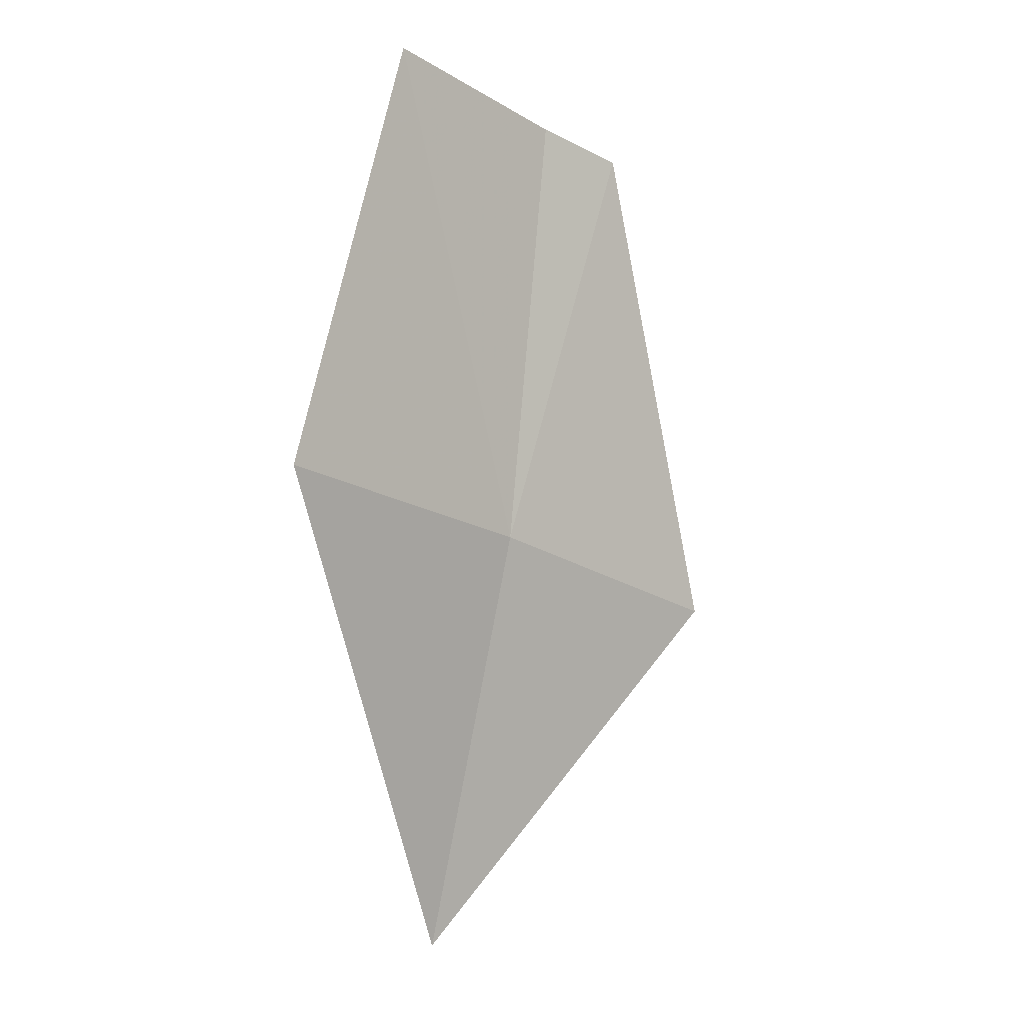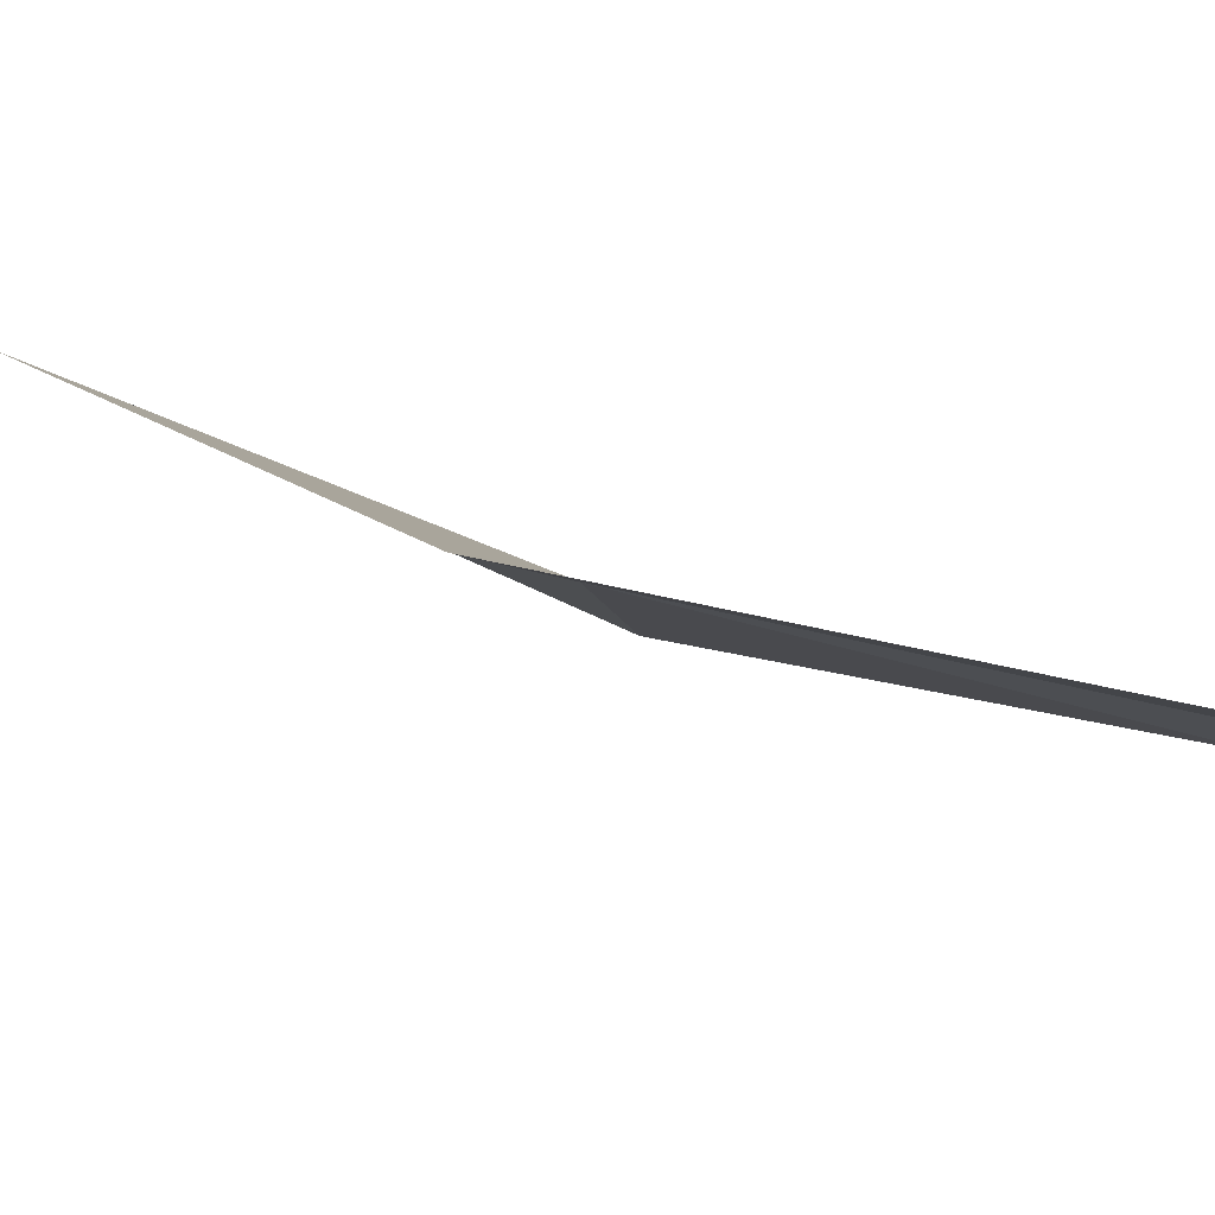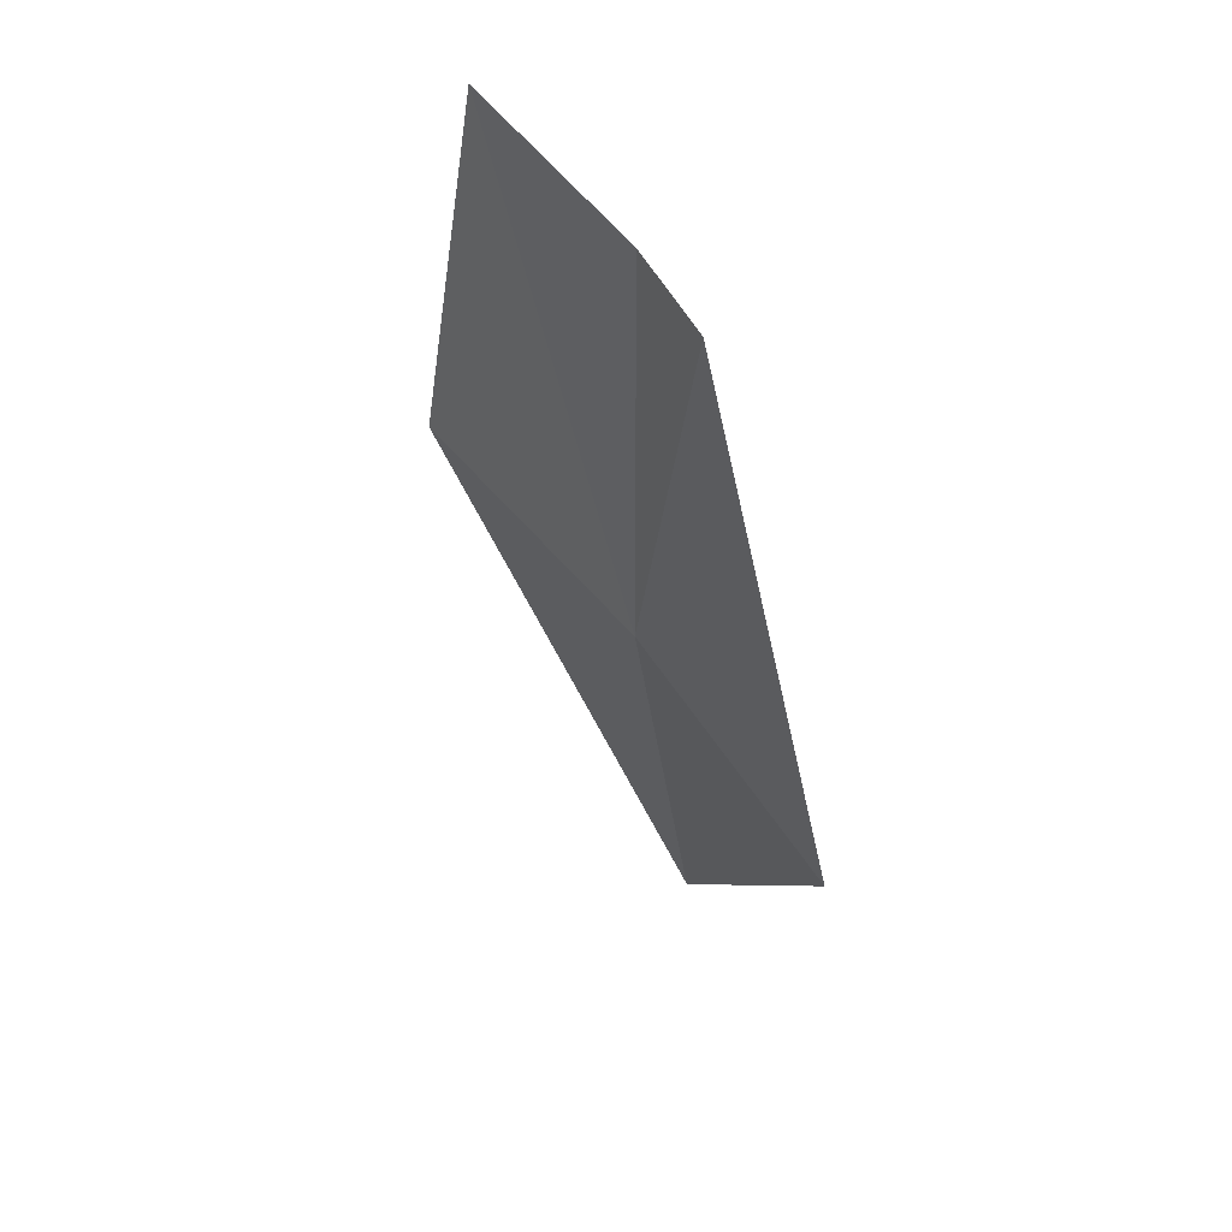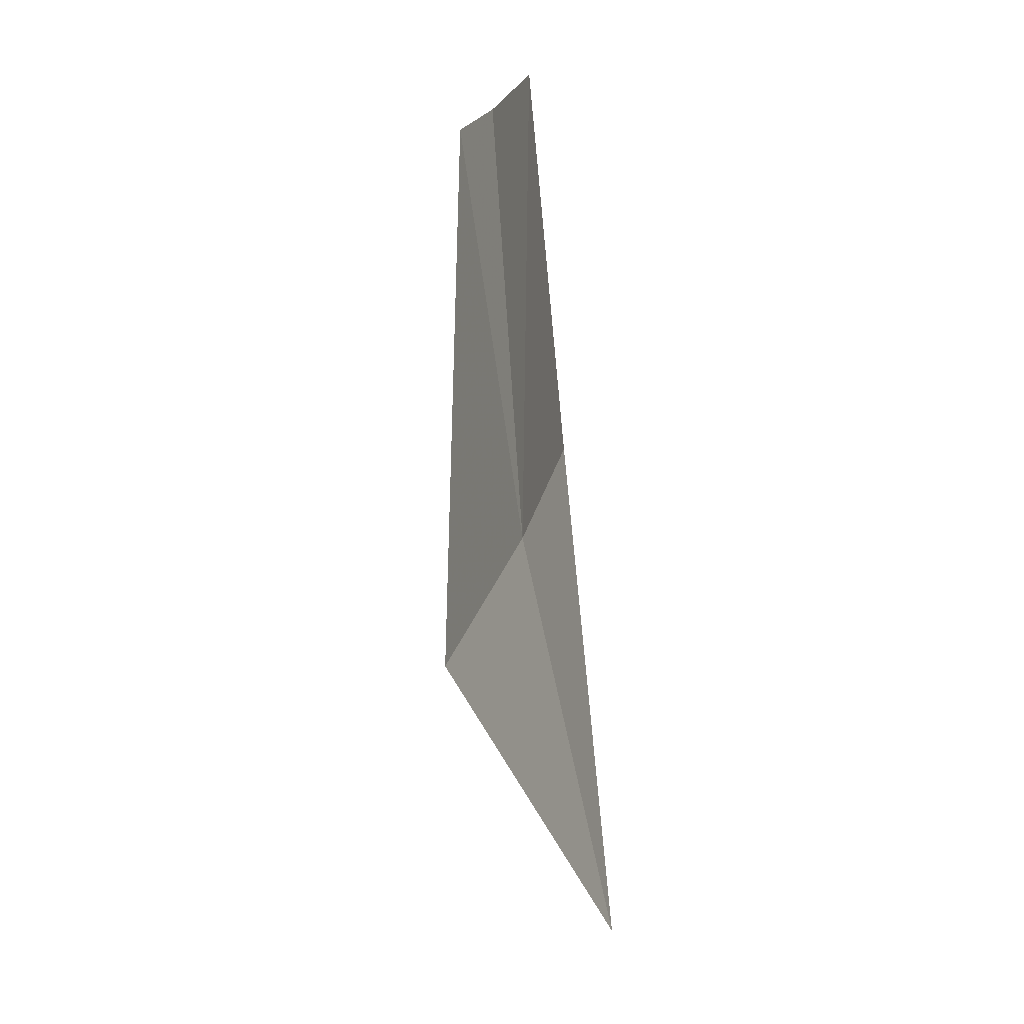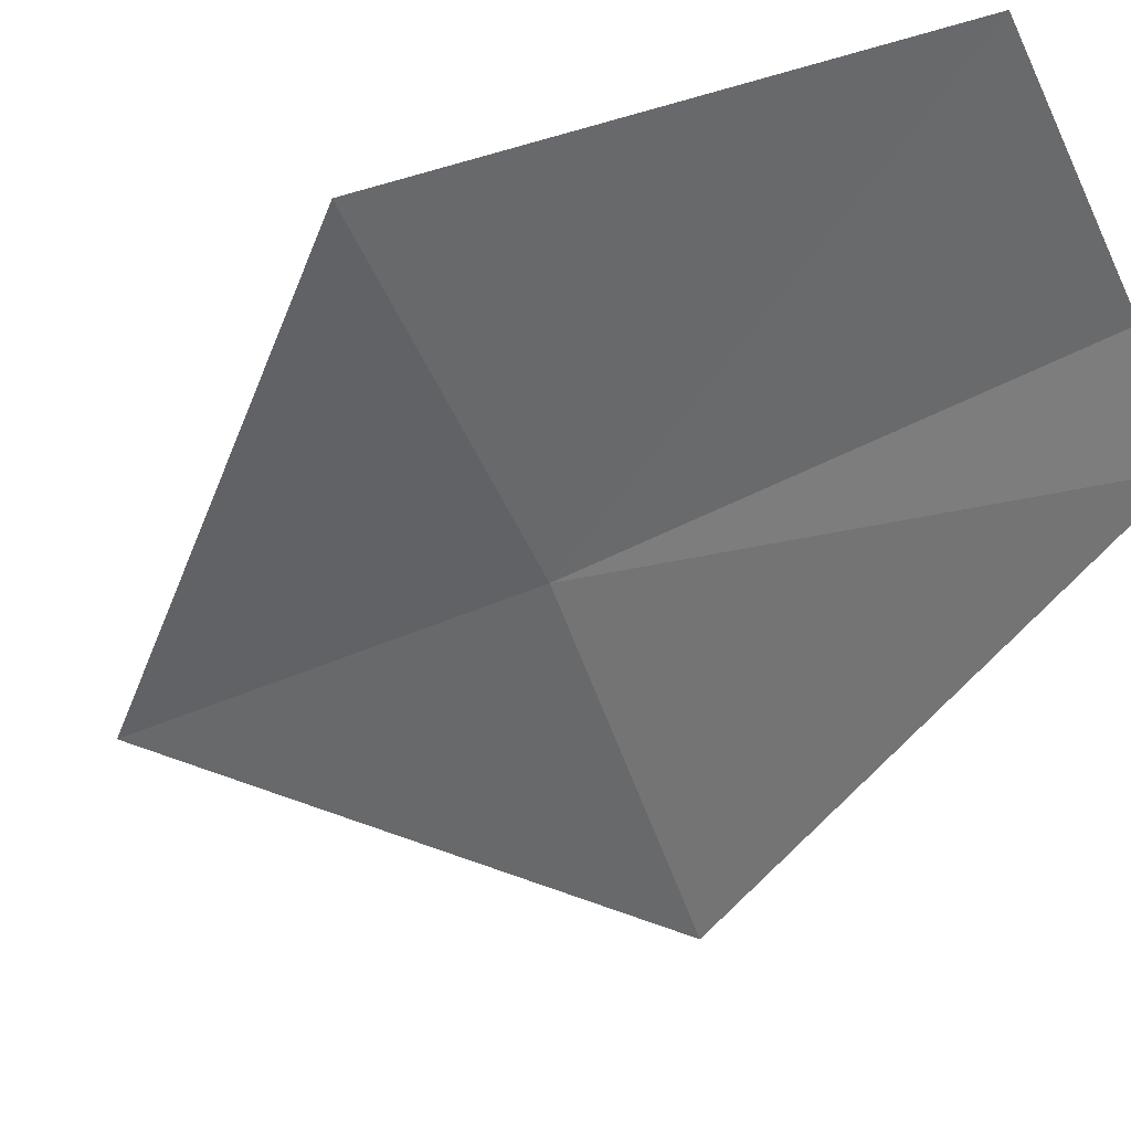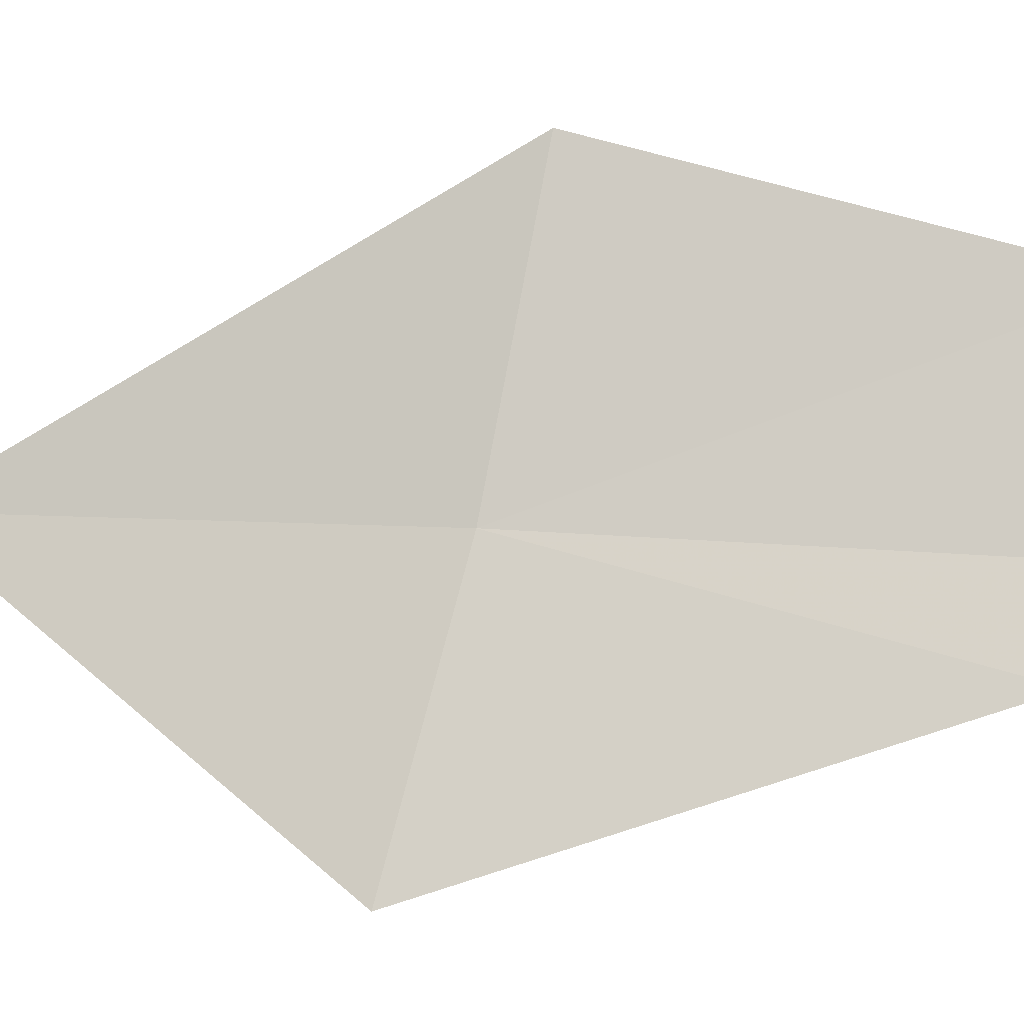
<metadata>
{"format":"obj","ext":"obj","renderer":"f3d","projection":"perspective","resolution":1024,"background":"white","views":[{"elev":-4.2,"azim":-65.5,"up":"+Z"},{"elev":18.1,"azim":-64.4,"up":"+Y"},{"elev":43.7,"azim":28.7,"up":"+Z"},{"elev":9.1,"azim":79.4,"up":"+Z"},{"elev":-41.1,"azim":-49.6,"up":"+Y"},{"elev":-74.9,"azim":-89.7,"up":"+Y"}]}
</metadata>
<code>
v 18.96 18.34 4.852
v 18.97 18.33 5.006
v 18.9 18.36 5.022
v 18.97 18.38 4.7
v 18.87 18.38 4.872
v 19.05 18.3 4.826
v 19 18.32 4.998
f 1 3 2
f 1 5 3
f 1 6 4
f 1 7 6
f 1 2 7
f 1 4 5

</code>
